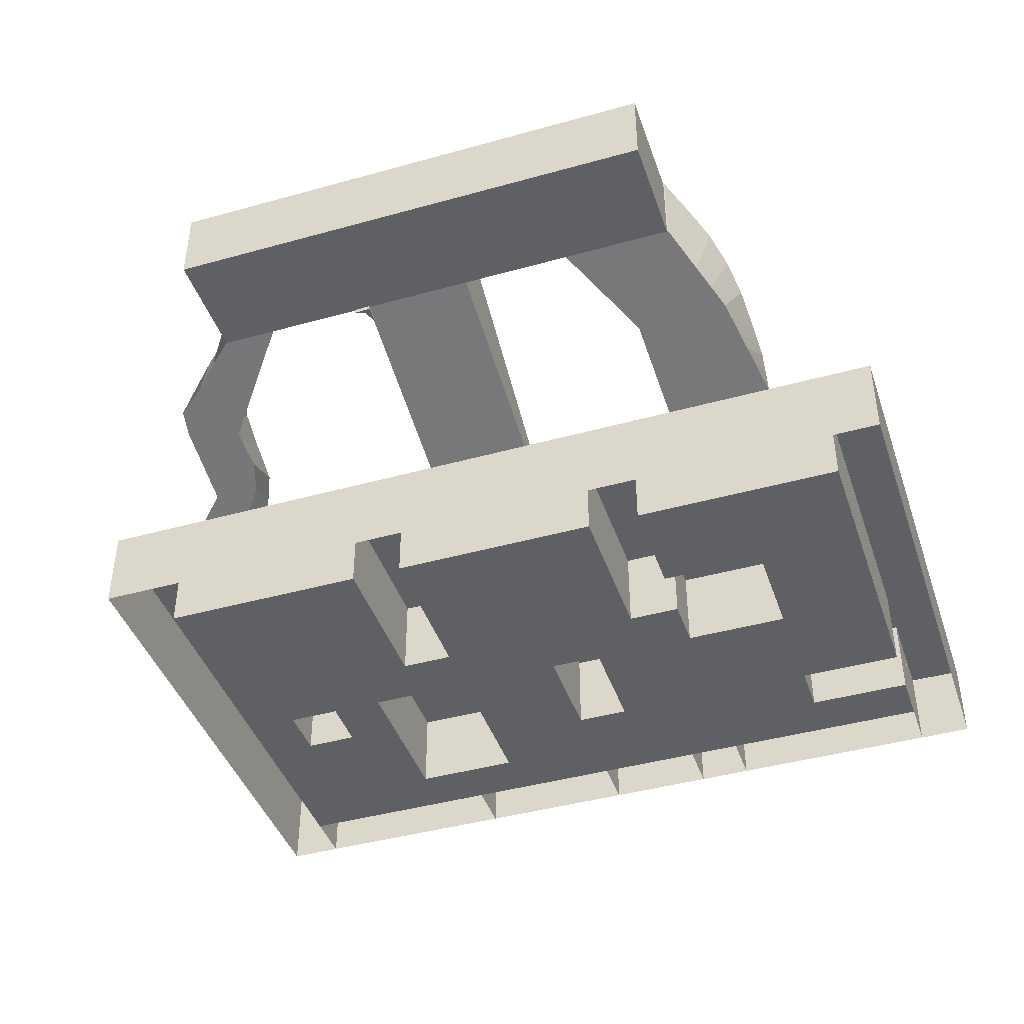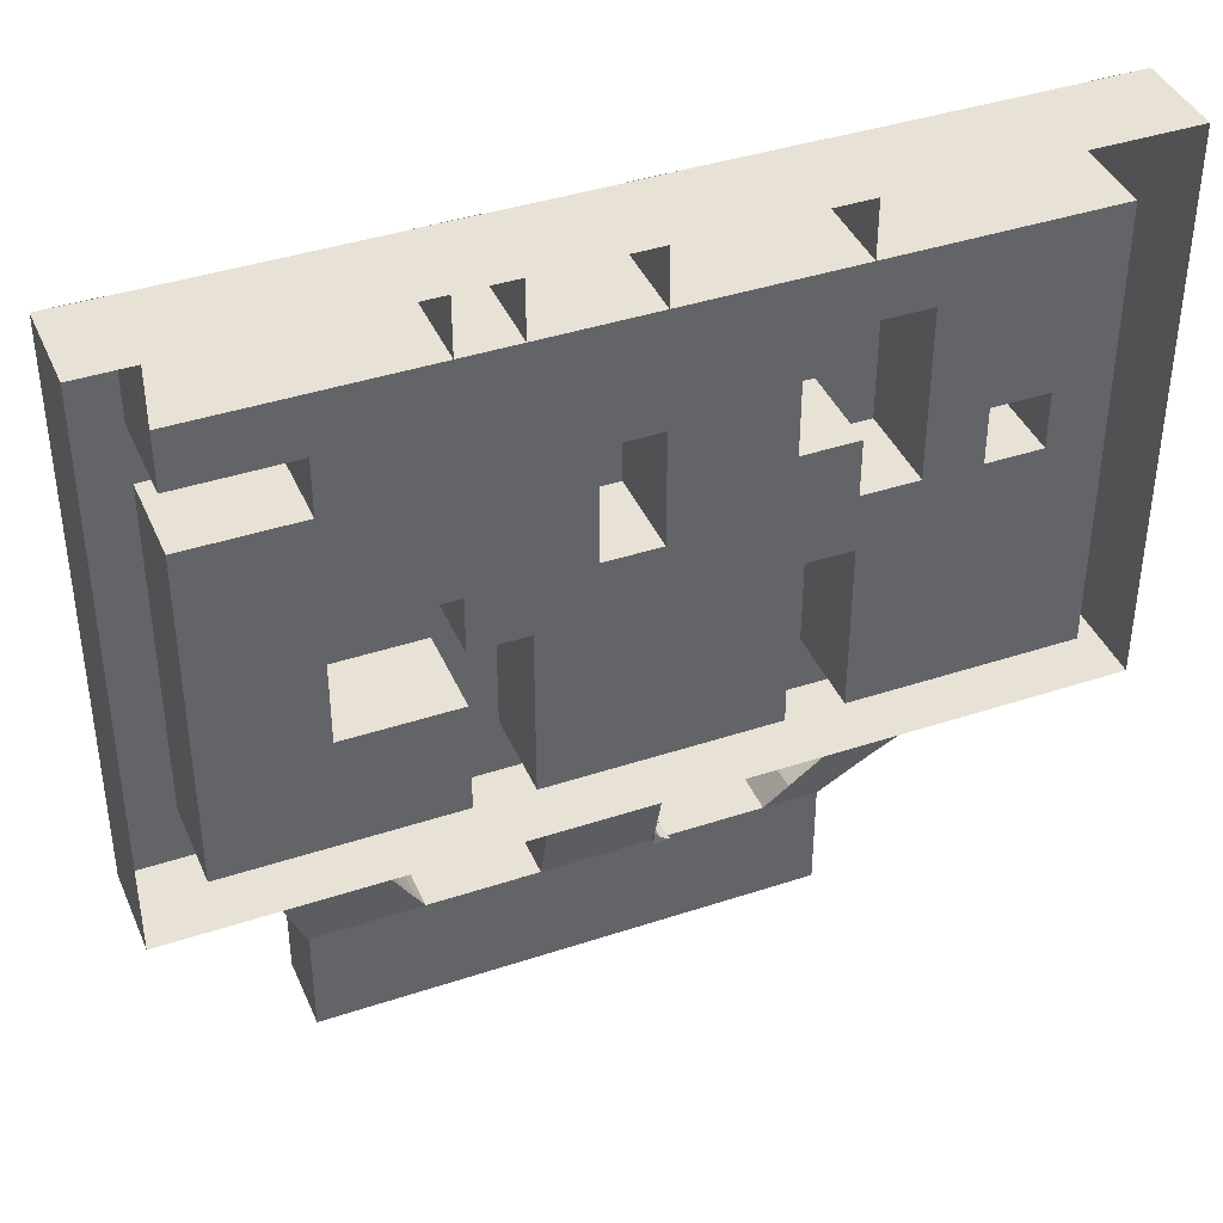
<metadata>
{"format":"obj","ext":"obj","renderer":"f3d","projection":"perspective","resolution":1024,"background":"white","views":[{"elev":-42.7,"azim":18.4,"up":"+Z"},{"elev":40.5,"azim":157.9,"up":"+Y"}]}
</metadata>
<code>
o Cube
v -0.125 0.25 -0.35
v 0.125 0.25 -0.35
v 0.125 0.25 -0.35
v -0.125 0.25 -0.35
v 0 0.75 -0.65
v 0.125 0.75 -0.65
v -0.125 0.75 -0.65
v -0.125 0.75 -0.65
v 0 0.75 -0.65
v 0.125 0.75 -0.65
v -0.125 0.75 -0.65
v 0 0.75 -0.65
v 0.125 0.75 -0.65
v -0.125 0.25 -0.175
v 0.125 0.25 -0.175
v -0.125 0.25 -0.175
v 0.125 0.25 -0.175
v -0.125 0.25 -0.175
v 0.125 0.25 -0.175
v 0.125 0.75 -0.475
v 0.125 0.75 -0.475
v 0.125 0.75 -0.475
v 0.125 0.25 -0.35
v 0.125 0.25 -0.175
v 0.125 0.75 -0.65
v 0.125 0.75 -0.475
v -0.5003 0.25 -0.35
v -0.5003 0.25 -0.175
v 0.6236 0.25 -0.175
v 0.6236 0.25 -0.35
v -0.125 0.25 -0.35
v -0.125 0.25 -0.35
v -0.5003 0 -0.35
v -0.5003 0 -0.175
v 0.6236 0 -0.35
v 0.6236 0 -0.175
v -1 0.7 -0.68
v 1 0.7 -0.68
v -0 0.7 -0.68
v -0.5 0.7 -0.68
v 0.5 0.7 -0.68
v -1 1.7 -0.68
v -0 1.7 -0.68
v -0.5 1.7 -0.68
v 0.5 1.7 -0.68
v -0.25 0.7 -0.68
v -0.25 1.7 -0.68
v -0.75 0.7 -0.68
v -0.75 1.7 -0.68
v -1 1.95 -0.68
v 1 1.95 -0.68
v -0 1.95 -0.68
v -0.5 1.95 -0.68
v 0.5 1.95 -0.68
v -0.25 1.95 -0.68
v -0.75 1.95 -0.68
v 0.25 0.7 -0.68
v 0.25 1.7 -0.68
v 0.25 1.95 -0.68
v 0.75 0.7 -0.68
v 0.75 1.7 -0.68
v 0.75 1.95 -0.68
v -1 1.2 -0.68
v -0 1.2 -0.68
v -0.5 1.2 -0.68
v -0.25 1.2 -0.68
v -0.75 1.2 -0.68
v 0.25 1.2 -0.68
v 0.75 1.2 -0.68
v -0 1.45 -0.68
v -0.5 1.45 -0.68
v 0.5 1.45 -0.68
v -0.25 1.45 -0.68
v -0.75 1.45 -0.68
v 0.25 1.45 -0.68
v 0.75 1.45 -0.68
v -1 1.45 -0.68
v -1 0.95 -0.68
v -0 0.95 -0.68
v -0.5 0.95 -0.68
v 0.5 0.95 -0.68
v -0.25 0.95 -0.68
v -0.75 0.95 -0.68
v 0.25 0.95 -0.68
v 0.75 0.95 -0.68
v 0.875 0.7 -0.68
v 0.875 1.7 -0.68
v 0.875 1.95 -0.68
v 0.875 1.2 -0.68
v 0.875 1.45 -0.68
v 0.875 0.95 -0.68
v 0.625 1.7 -0.68
v 0.625 1.95 -0.68
v 0.625 0.7 -0.68
v 0.625 1.2 -0.68
v 0.625 1.45 -0.68
v 0.625 0.95 -0.68
v -1 1.325 -0.68
v -0 1.325 -0.68
v -0.5 1.325 -0.68
v 0.5 1.325 -0.68
v -0.25 1.325 -0.68
v -0.75 1.325 -0.68
v 0.25 1.325 -0.68
v 0.75 1.325 -0.68
v 0.875 1.325 -0.68
v 0.625 1.325 -0.68
v 0.375 0.7 -0.68
v 0.375 1.7 -0.68
v 0.375 1.95 -0.68
v 0.375 1.2 -0.68
v 0.375 1.45 -0.68
v 0.375 0.95 -0.68
v 0.375 1.325 -0.68
v 0.125 1.7 -0.68
v 0.125 1.95 -0.68
v 0.125 0.7 -0.68
v 0.125 1.2 -0.68
v 0.125 1.45 -0.68
v 0.125 0.95 -0.68
v 0.125 1.325 -0.68
v -0.125 0.7 -0.68
v -0.125 1.7 -0.68
v -0.125 1.95 -0.68
v -0.125 1.2 -0.68
v -0.125 1.45 -0.68
v -0.125 0.95 -0.68
v -0.125 1.325 -0.68
v -0.375 1.7 -0.68
v -0.375 0.7 -0.68
v -0.375 1.95 -0.68
v -0.375 1.2 -0.68
v -0.375 1.45 -0.68
v -0.375 0.95 -0.68
v -0.375 1.325 -0.68
v -0.625 0.7 -0.68
v -0.625 1.7 -0.68
v -0.625 1.95 -0.68
v -0.625 1.2 -0.68
v -0.625 1.45 -0.68
v -0.625 0.95 -0.68
v -0.625 1.325 -0.68
v -0.875 1.7 -0.68
v -0.875 0.7 -0.68
v -0.875 1.95 -0.68
v -0.875 1.2 -0.68
v -0.875 1.45 -0.68
v -0.875 0.95 -0.68
v -0.875 1.325 -0.68
v -0 1.575 -0.68
v -0.5 1.575 -0.68
v 0.5 1.575 -0.68
v -0.25 1.575 -0.68
v -0.75 1.575 -0.68
v 0.25 1.575 -0.68
v 0.75 1.575 -0.68
v -1 1.575 -0.68
v 0.875 1.575 -0.68
v 0.625 1.575 -0.68
v 0.375 1.575 -0.68
v 0.125 1.575 -0.68
v -0.125 1.575 -0.68
v -0.625 1.575 -0.68
v -0.875 1.575 -0.68
v -0 1.075 -0.68
v -0.5 1.075 -0.68
v 0.5 1.075 -0.68
v -0.25 1.075 -0.68
v -0.75 1.075 -0.68
v 0.25 1.075 -0.68
v 0.75 1.075 -0.68
v -1 1.075 -0.68
v 0.875 1.075 -0.68
v 0.625 1.075 -0.68
v 0.375 1.075 -0.68
v 0.125 1.075 -0.68
v -0.125 1.075 -0.68
v -0.375 1.075 -0.68
v -0.625 1.075 -0.68
v -0.875 1.075 -0.68
v -1 0.825 -0.68
v -0 0.825 -0.68
v -0.5 0.825 -0.68
v 0.5 0.825 -0.68
v -0.25 0.825 -0.68
v -0.75 0.825 -0.68
v 0.25 0.825 -0.68
v 0.75 0.825 -0.68
v 0.875 0.825 -0.68
v 0.625 0.825 -0.68
v 0.375 0.825 -0.68
v 0.125 0.825 -0.68
v -0.125 0.825 -0.68
v -0.375 0.825 -0.68
v -0.625 0.825 -0.68
v -0.875 0.825 -0.68
v -1 1.825 -0.68
v -0 1.825 -0.68
v -0.5 1.825 -0.68
v 0.5 1.825 -0.68
v -0.25 1.825 -0.68
v -0.75 1.825 -0.68
v 0.25 1.825 -0.68
v 0.75 1.825 -0.68
v 0.875 1.825 -0.68
v 0.625 1.825 -0.68
v 0.375 1.825 -0.68
v 0.125 1.825 -0.68
v -0.125 1.825 -0.68
v -0.375 1.825 -0.68
v -0.625 1.825 -0.68
v -0.875 1.825 -0.68
v -1 0.825 -0.48
v -1 0.7 -0.48
v 0.875 0.7 -0.48
v 1 0.7 -0.48
v -0.125 0.7 -0.48
v -0.625 0.7 -0.48
v -0.5 0.7 -0.48
v 0.375 0.7 -0.48
v 0.5 0.7 -0.48
v -1 1.825 -0.48
v -1 1.7 -0.48
v 1 1.575 -0.48
v 1 1.7 -0.48
v -0.5 1.575 -0.48
v -0.5 1.7 -0.48
v -0.875 1.7 -0.48
v -0.375 1.7 -0.48
v -0.375 0.7 -0.48
v -0.25 0.7 -0.48
v -0.25 1.575 -0.48
v -0.25 1.7 -0.48
v -0.875 0.7 -0.48
v -0.75 0.7 -0.48
v -1 1.95 -0.48
v 1 1.825 -0.48
v 1 1.95 -0.48
v -0 1.825 -0.48
v -0 1.95 -0.48
v -0.25 1.825 -0.48
v -0.25 1.95 -0.48
v -0.875 1.95 -0.48
v -0.125 1.95 -0.48
v 0.125 0.7 -0.48
v 0.25 0.7 -0.48
v 0.375 1.95 -0.48
v 0.25 1.95 -0.48
v 0.25 1.825 -0.48
v 0.75 0.7 -0.48
v 0.875 1.7 -0.48
v 0.75 1.7 -0.48
v 0.75 1.575 -0.48
v -1 1.325 -0.48
v -1 1.2 -0.48
v 1 1.075 -0.48
v 1 1.2 -0.48
v 0.5 1.075 -0.48
v 0.5 1.2 -0.48
v -0.25 1.075 -0.48
v -0.25 1.2 -0.48
v 0.25 1.075 -0.48
v 0.25 1.2 -0.48
v 0.625 1.2 -0.48
v -0.875 1.2 -0.48
v 0.375 1.2 -0.48
v 1 1.325 -0.48
v 1 1.45 -0.48
v -0 1.325 -0.48
v -0 1.45 -0.48
v -0.5 1.325 -0.48
v -0.5 1.45 -0.48
v -0.75 1.325 -0.48
v -0.75 1.45 -0.48
v -1 1.575 -0.48
v -1 1.45 -0.48
v 0.125 1.45 -0.48
v -0.875 1.45 -0.48
v -0.375 1.45 -0.48
v -0.625 1.45 -0.48
v -1 1.075 -0.48
v -1 0.95 -0.48
v 1 0.825 -0.48
v 1 0.95 -0.48
v -0.25 0.825 -0.48
v -0.25 0.95 -0.48
v 0.25 0.825 -0.48
v 0.25 0.95 -0.48
v 0.375 0.95 -0.48
v -0.875 0.95 -0.48
v 0.875 1.95 -0.48
v 0.875 1.2 -0.48
v 0.875 1.45 -0.48
v 0.875 0.95 -0.48
v 0.875 0.825 -0.48
v 0.875 1.325 -0.48
v 0.875 1.075 -0.48
v 0.875 1.825 -0.48
v 0.875 1.575 -0.48
v 0.625 1.7 -0.48
v 0.625 1.075 -0.48
v 0.625 1.575 -0.48
v 0.5 1.325 -0.48
v 0.625 1.325 -0.48
v -0.625 1.325 -0.48
v -0.375 1.325 -0.48
v -0.875 1.325 -0.48
v 0.125 1.325 -0.48
v 0.375 1.325 -0.48
v 0.375 0.825 -0.48
v 0.375 1.075 -0.48
v 0.375 1.825 -0.48
v -0.125 1.825 -0.48
v -0.375 1.95 -0.48
v -0.375 1.2 -0.48
v -0.25 1.45 -0.48
v -0.375 0.95 -0.48
v -0.375 0.825 -0.48
v -0.375 1.075 -0.48
v -0.375 1.825 -0.48
v -0.375 1.575 -0.48
v -0.875 0.825 -0.48
v -0.875 1.075 -0.48
v -0.875 1.825 -0.48
v -0.875 1.575 -0.48
v -0 1.575 -0.48
v 0.125 1.575 -0.48
v -0.5 0.825 -0.48
v 0.5 0.825 -0.48
v -0.75 0.825 -0.48
v 0.75 0.825 -0.48
v 0.125 0.825 -0.48
v -0.125 0.825 -0.48
v -0.625 0.825 -0.48
v -0 1.825 -0.4811
v -0 1.95 -0.4811
v -0.5 1.825 -0.4811
v -0.5 1.95 -0.4811
v 0.5 1.825 -0.4811
v 0.5 1.95 -0.4811
v -0.75 1.825 -0.4811
v -0.75 1.95 -0.4811
v -0.375 1.95 -0.4811
v 0.625 1.95 -0.4811
v -0.625 1.95 -0.4811
v 0.125 1.95 -0.4811
v 0.25 1.825 -0.4811
v 0.25 1.95 -0.4811
v 0.875 1.95 -0.4811
v 0.75 1.95 -0.4811
v 0.75 1.825 -0.4811
v 0.875 1.825 -0.4811
v 0.625 1.825 -0.4811
v 0.375 1.95 -0.4811
v 0.375 1.825 -0.4811
v 0.125 1.825 -0.4811
v -0.375 1.825 -0.4811
v -0.625 1.825 -0.4811
v -0.875 1.95 -0.4811
v -0.875 1.825 -0.4811
v 0.6265 0.25 -0.35
v 0.6265 0.25 -0.175
v -0.5018 0.25 -0.35
v -0.5018 0.25 -0.175
v -0.3759 0.25 -0.35
v 0.3755 0.25 -0.175
v 0.3755 0.25 -0.35
v 0.4339 0.3567 -0.3833
v 0.7001 0.3773 -0.2493
v 0.7063 0.4619 -0.4132
v 0.5276 0.5312 -0.334
v 0.74 0.5081 -0.3285
v 0.4631 0.4101 -0.3999
v 0.7257 0.4442 -0.2894
v 0.5053 0.4558 -0.2899
v 0.6863 0.4089 -0.3974
v 0.4961 0.5817 -0.4483
v 0.4923 0.4634 -0.4165
v 0.751 0.6594 -0.3991
v 0.5254 0.6808 -0.4075
v 0.7281 0.5809 -0.4466
v 0.6664 0.3559 -0.3816
v 0.4769 0.3868 -0.2544
v 0.4047 0.3034 -0.3666
v 0.6655 0.3148 -0.2131
v 0.4314 0.319 -0.215
v 0.6464 0.303 -0.3658
v 0.7172 0.5214 -0.4299
v 0.5323 0.6076 -0.3713
v 0.7465 0.5852 -0.3656
v 0.4942 0.5226 -0.4324
v 0.7448 0.7459 -0.4419
v 0.5141 0.7549 -0.438
v 0.7391 0.6405 -0.4633
v 0.4981 0.6409 -0.4641
v 0.3901 0.2767 -0.3583
v 0.646 0.2824 -0.1941
v 0.4081 0.2866 -0.1956
v 0.6364 0.2765 -0.3579
v 0.4193 0.33 -0.3749
v 0.6828 0.3461 -0.2312
v 0.4572 0.3541 -0.237
v 0.6564 0.3295 -0.3737
v 0.6763 0.3824 -0.3895
v 0.4911 0.4213 -0.2722
v 0.7129 0.4108 -0.2693
v 0.4485 0.3834 -0.3916
v 0.6963 0.4354 -0.4053
v 0.5223 0.492 -0.3113
v 0.7329 0.4761 -0.3089
v 0.4777 0.4368 -0.4082
v 0.7117 0.4917 -0.4215
v 0.53 0.5694 -0.3526
v 0.7433 0.5466 -0.3471
v 0.4932 0.493 -0.4245
v 0.7227 0.5512 -0.4382
v 0.5288 0.6442 -0.3894
v 0.7488 0.6223 -0.3824
v 0.4952 0.5522 -0.4403
v 0.7479 0.7026 -0.4205
v 0.5198 0.7178 -0.4228
v 0.7336 0.6107 -0.4549
v 0.4971 0.6113 -0.4562
v 0.7474 0.7854 -0.4609
v 0.5071 0.7899 -0.459
v 0.7445 0.6702 -0.4716
v 0.499 0.6704 -0.4721
v -0.5689 0.4614 -0.4061
v -0.6943 0.4614 -0.4061
v -0.5689 0.5239 -0.3186
v -0.6943 0.5239 -0.3186
v -0.4928 0.3845 -0.2468
v -0.6185 0.3532 -0.378
v -0.6185 0.3845 -0.2468
v -0.5683 0.6833 -0.395
v -0.6809 0.5808 -0.4399
v -0.5663 0.5868 -0.4361
v -0.6803 0.6708 -0.3896
v -0.5697 0.5956 -0.354
v -0.6951 0.5175 -0.4196
v -0.5697 0.5175 -0.4196
v -0.6961 0.6047 -0.3593
v -0.5942 0.7412 -0.4266
v -0.6917 0.6448 -0.4623
v -0.5817 0.6438 -0.4705
v -0.7032 0.7443 -0.4263
v -0.5506 0.4547 -0.2857
v -0.6844 0.4016 -0.3898
v -0.5589 0.4016 -0.3898
v -0.6701 0.453 -0.2844
v -0.4112 0.3235 -0.2142
v -0.5566 0.2964 -0.3611
v -0.537 0.3235 -0.2142
v -0.125 0.25 -0.35
v -0.125 0.25 -0.35
v -0.125 0.25 -0.35
v -0.4824 0.3541 -0.3696
v -0.4292 0.302 -0.3598
v -0.3759 0.25 -0.175
v -0.1598 0.2482 -0.3598
v -0.1598 0.2482 -0.3098
v -0.1381 0.2584 -0.3573
v -0.1381 0.2584 -0.3073
v -0.122 0.2477 -0.3602
v -0.122 0.2477 -0.3102
v -0.1214 0.2862 -0.3636
v -0.1214 0.2862 -0.3136
f 16 4 31 14
f 18 1 4 16
f 3 23 245 217 456 31
f 333 18 1 456 217
f 23 245 332 24
f 19 2 23 24
f 33 34 28 27
f 361 362 29 30
f 30 29 36 35
f 35 36 34 33
f 60 86 215 250
f 170 84 288 262
f 160 152 45 109
f 163 151 44 137
f 162 150 43 123
f 144 48 235 234
f 82 168 260 286
f 164 154 49 143
f 153 47 233 232
f 145 212 360 359
f 200 206 353 339
f 62 93 344 350
f 116 52 336 346
f 161 155 58 115
f 56 145 359 342
f 130 46 231 230
f 174 171 69 95
f 176 170 68 118
f 180 169 67 146
f 84 187 287 288
f 177 165 64 125
f 179 166 65 139
f 107 105 76 96
f 121 104 75 119
f 149 103 74 147
f 135 102 73 133
f 46 122 217 231
f 128 99 70 126
f 142 100 71 140
f 114 101 72 112
f 191 184 81 113
f 195 183 80 141
f 193 182 79 127
f 185 82 286 285
f 196 186 83 148
f 192 187 84 120
f 190 188 85 97
f 188 189 91 85
f 105 106 90 76
f 171 173 89 69
f 53 138 345 338
f 210 201 241 320
f 184 190 97 81
f 101 107 96 72
f 159 156 253 302
f 156 158 299 253
f 152 159 92 45
f 138 56 342 345
f 209 198 239 313
f 69 89 106 105
f 139 65 100 142
f 125 64 99 128
f 172 78 282 281
f 132 66 102 135
f 146 67 103 149
f 118 68 104 121
f 95 69 105 107
f 68 111 114 104
f 104 114 112 75
f 121 119 277 308
f 161 150 326 327
f 155 160 109 58
f 140 74 274 280
f 64 118 121 99
f 182 192 120 79
f 129 44 227 229
f 165 176 118 64
f 150 161 115 43
f 110 207 355 354
f 66 125 128 102
f 185 193 127 82
f 102 128 126 73
f 168 177 125 66
f 153 162 123 47
f 65 132 135 100
f 183 194 134 80
f 203 207 312 249
f 166 178 132 65
f 198 208 356 335
f 147 164 325 278
f 67 139 142 103
f 186 195 141 83
f 44 151 226 227
f 169 179 139 67
f 211 199 337 358
f 154 163 137 49
f 201 209 313 241
f 94 60 250 221 41
f 157 77 276 275
f 197 42 223 222
f 119 161 327 277
f 143 212 324 228
f 74 140 163 154
f 73 126 162 153
f 74 103 273 274
f 75 112 160 155
f 72 96 159 152
f 76 90 158 156
f 96 76 156 159
f 119 75 155 161
f 147 74 154 164
f 108 41 221 220
f 126 70 150 162
f 140 71 151 163
f 112 72 152 160
f 83 141 179 169
f 80 134 178 166
f 82 127 177 168
f 79 120 176 165
f 158 90 293 299
f 81 97 174 167
f 85 91 173 171
f 113 81 167 175
f 141 80 166 179
f 127 79 165 177
f 42 157 275 223
f 136 40 219 218
f 148 83 169 180
f 120 84 170 176
f 97 85 171 174
f 71 100 271 272
f 70 99 269 270
f 207 110 247 312
f 111 68 263 266
f 73 153 232 316
f 205 87 251 298
f 151 71 272 226
f 49 137 211 202
f 44 129 210 199
f 47 123 209 201
f 43 115 208 198
f 58 109 207 203
f 45 92 206 200
f 61 87 205 204
f 92 61 204 206
f 115 58 203 208
f 109 45 200 207
f 137 44 199 211
f 123 43 198 209
f 129 47 201 210
f 143 49 202 212
f 191 113 289 310
f 150 70 270 326
f 86 38 216 215
f 114 111 266 309
f 181 37 214 213
f 101 114 309 303
f 164 143 228 325
f 212 145 243 324
f 68 170 262 263
f 299 224 225 251
f 321 232 233 229
f 320 241 242 314
f 298 237 238 291
f 313 239 240 244
f 302 253 252 300
f 319 260 261 315
f 297 256 257 292
f 311 258 259 266
f 296 267 268 293
f 295 283 284 294
f 318 285 286 317
f 253 299 251 252
f 258 301 264 259
f 259 264 304 303
f 266 259 303 309
f 292 257 267 296
f 287 310 289 288
f 262 311 266 263
f 249 312 247 248
f 269 308 277 270
f 241 313 244 242
f 271 306 279 272
f 226 321 229 227
f 273 305 280 274
f 255 265 307 254
f 213 322 290 282
f 254 307 278 276
f 281 323 265 255
f 222 324 243 236
f 275 325 228 223
f 276 278 325 275
f 272 279 321 226
f 270 277 327 326
f 279 316 232 321
f 293 268 224 299
f 282 290 323 281
f 288 289 311 262
f 294 284 256 297
f 317 286 260 319
f 214 234 322 213
f 235 218 334 330
f 219 230 318 328
f 231 217 333 285
f 250 331 329 221
f 246 220 310 287
f 122 39 117 245 217
f 250 215 295 331
f 245 246 287 332
f 234 235 330 322
f 230 231 285 318
f 215 216 283 295
f 218 219 328 334
f 220 221 329 310
f 223 228 324 222
f 251 225 237 298
f 63 172 281 255
f 173 91 294 297
f 113 175 311 289
f 198 52 240 239
f 178 134 317 319
f 47 129 229 233
f 91 189 295 294
f 148 180 323 290
f 90 106 296 293
f 40 130 230 219
f 89 173 297 292
f 55 131 314 242
f 88 205 298 291
f 66 132 315 261
f 133 73 316 279
f 124 55 242 244
f 167 174 301 258
f 61 92 300 252
f 175 167 258 311
f 134 194 318 317
f 135 133 279 306
f 132 178 319 315
f 182 193 333 332 192
f 131 210 320 314
f 78 181 213 282
f 48 136 218 235
f 174 95 264 301
f 92 159 302 300
f 117 57 246 245
f 77 98 254 276
f 59 203 249 248
f 142 140 280 305
f 106 89 292 296
f 95 107 304 264
f 87 61 252 251
f 195 186 330 334
f 107 101 303 304
f 194 183 328 318
f 193 185 285 333
f 188 190 184 329 331
f 103 142 305 273
f 37 144 234 214
f 189 188 331 295
f 100 135 306 271
f 187 192 332 287
f 99 121 308 269
f 98 63 255 254
f 186 196 322 330
f 38 51 238 237 225 224 268 267 257 256 284 283 216
f 57 108 220 246
f 146 149 307 265
f 196 148 290 322
f 183 195 334 328
f 149 147 278 307
f 168 66 261 260
f 184 191 310 329
f 180 146 265 323
f 50 197 222 236
f 360 341 342 359
f 358 337 338 345
f 355 339 340 354
f 356 347 348 346
f 353 351 350 344
f 351 352 349 350
f 339 353 344 340
f 335 356 346 336
f 337 357 343 338
f 341 358 345 342
f 88 62 350 349
f 205 88 349 352
f 204 205 352 351
f 210 131 343 357
f 212 202 341 360
f 203 59 348 347
f 206 204 351 353
f 59 116 346 348
f 202 211 358 341
f 131 53 338 343
f 208 203 347 356
f 199 210 357 337
f 93 54 340 344
f 54 110 354 340
f 207 200 339 355
f 52 198 335 336
f 51 238 349 88
f 247 110 59 348
f 124 244 336 52
f 50 236 359 145
f 425 329 221 427
f 424 331 250 426
f 410 372 370 408
f 409 371 378 411
f 402 383 368 400
f 401 369 382 403
f 418 379 381 416
f 417 380 377 419
f 405 375 373 407
f 406 374 376 404
f 397 385 387 399
f 398 386 384 396
f 413 389 391 415
f 414 390 388 412
f 420 392 394 422
f 421 393 395 423
f 366 398 396 367
f 362 397 399 361
f 385 401 403 387
f 386 402 400 384
f 369 406 404 382
f 383 405 407 368
f 375 409 411 373
f 374 410 408 376
f 372 414 412 370
f 371 413 415 378
f 389 417 419 391
f 390 418 416 388
f 380 421 423 377
f 379 420 422 381
f 392 424 426 394
f 393 425 427 395
f 446 330 235 444
f 439 430 428 441
f 450 431 429 448
f 453 434 433 452
f 443 435 437 445
f 442 438 436 440
f 431 442 440 429
f 435 439 441 437
f 334 443 445 218
f 438 446 444 436
f 430 447 449 428
f 434 450 448 433
f 364 453 452 363
f 15 366 367 3
f 364 363 27 28
f 3 31 456 365 27 33 35 30 367
f 444 235 218 445 437 441 428 449 457 458 365 27 363 452 433 448 429 440 436
f 18 459 365 456 1
f 451 458 365 459
f 432 457 458 451
f 449 447 432 457
f 399 361 30 367 396 384 400 368 407 373 411 378 415 391 419 377 423 395 427 221 250 426 394 422 381 416 388 412 370 408 376 404 382 403 387
f 217 245 332 333
f 460 461 463 462
f 462 463 467 466
f 466 467 465 464
f 464 465 461 460
f 462 466 464 460
f 467 463 461 465
l 9 5
l 11 8
l 10 13
l 5 12
l 7 11
l 13 6
l 19 17
l 17 15
l 22 21
l 21 20
l 25 6
l 22 26
l 1 454
l 32 455
l 454 456

</code>
